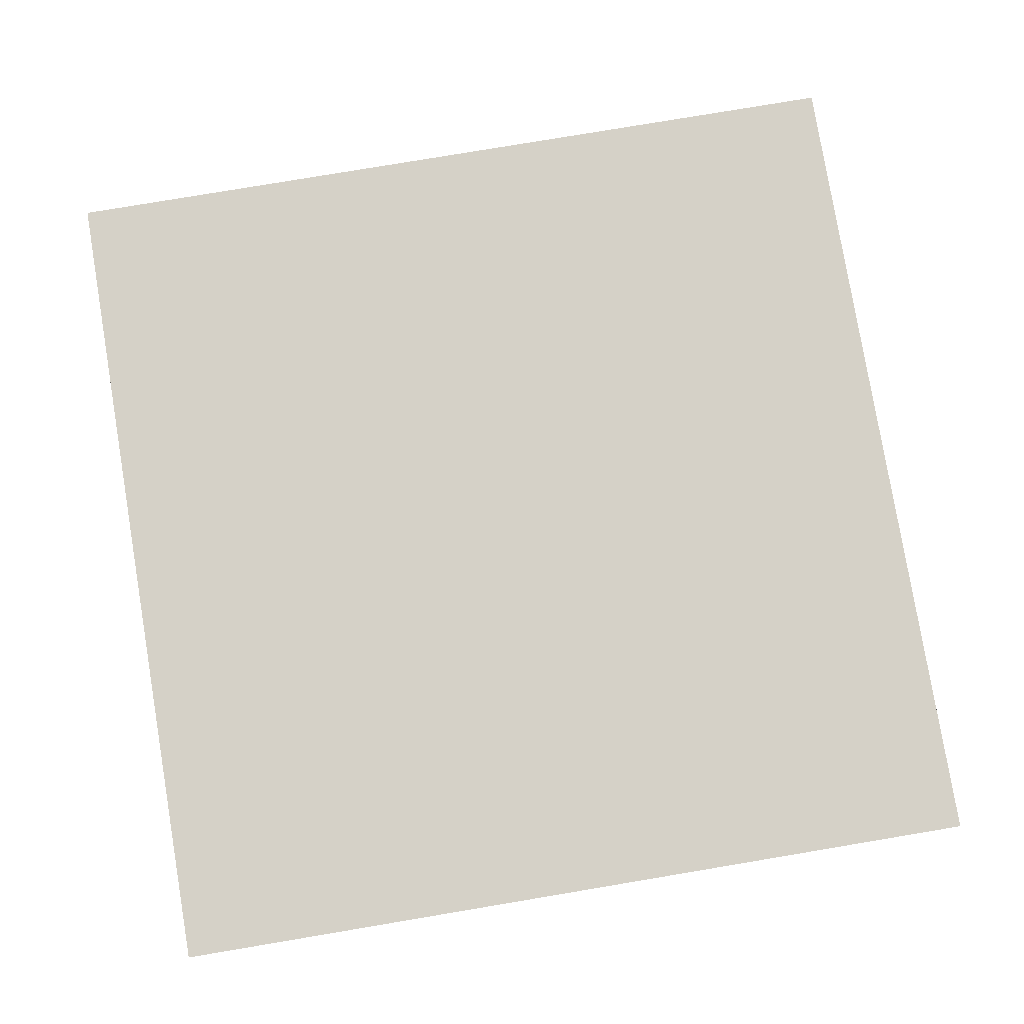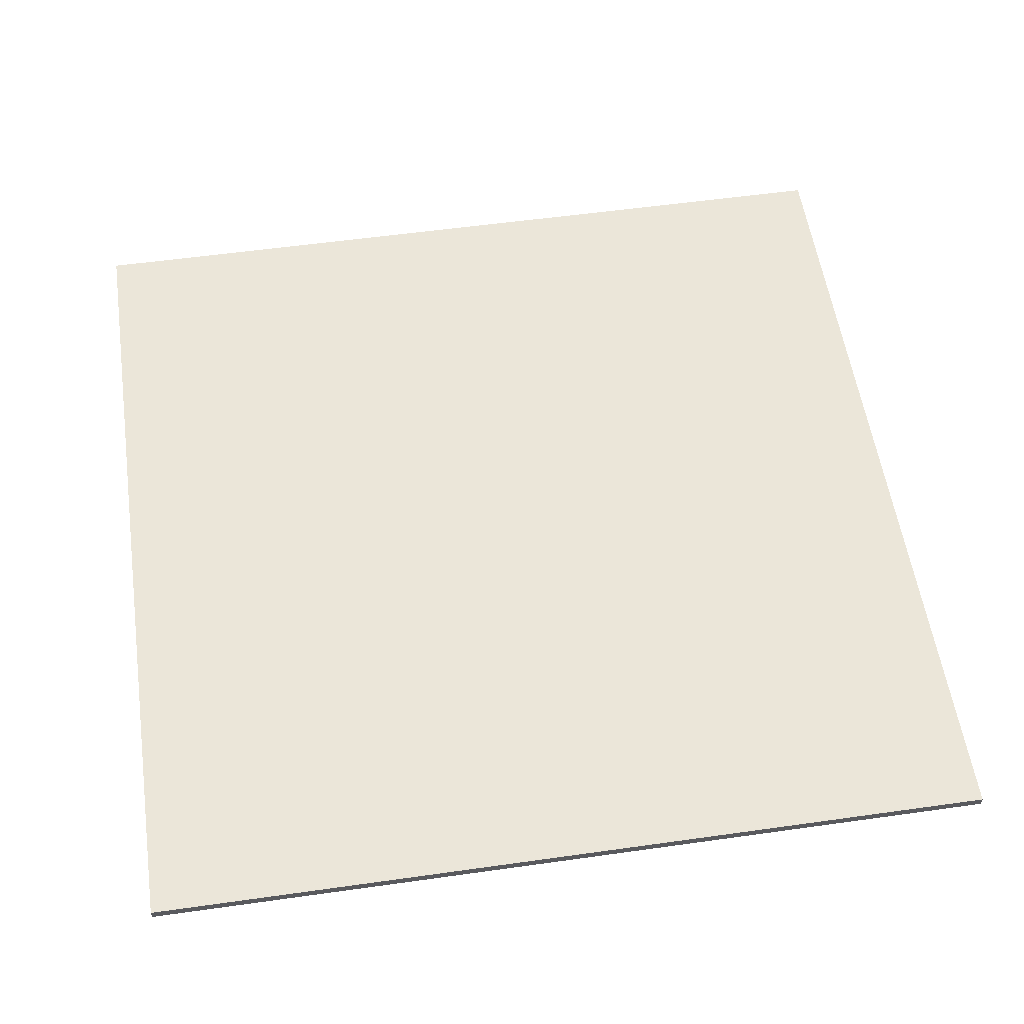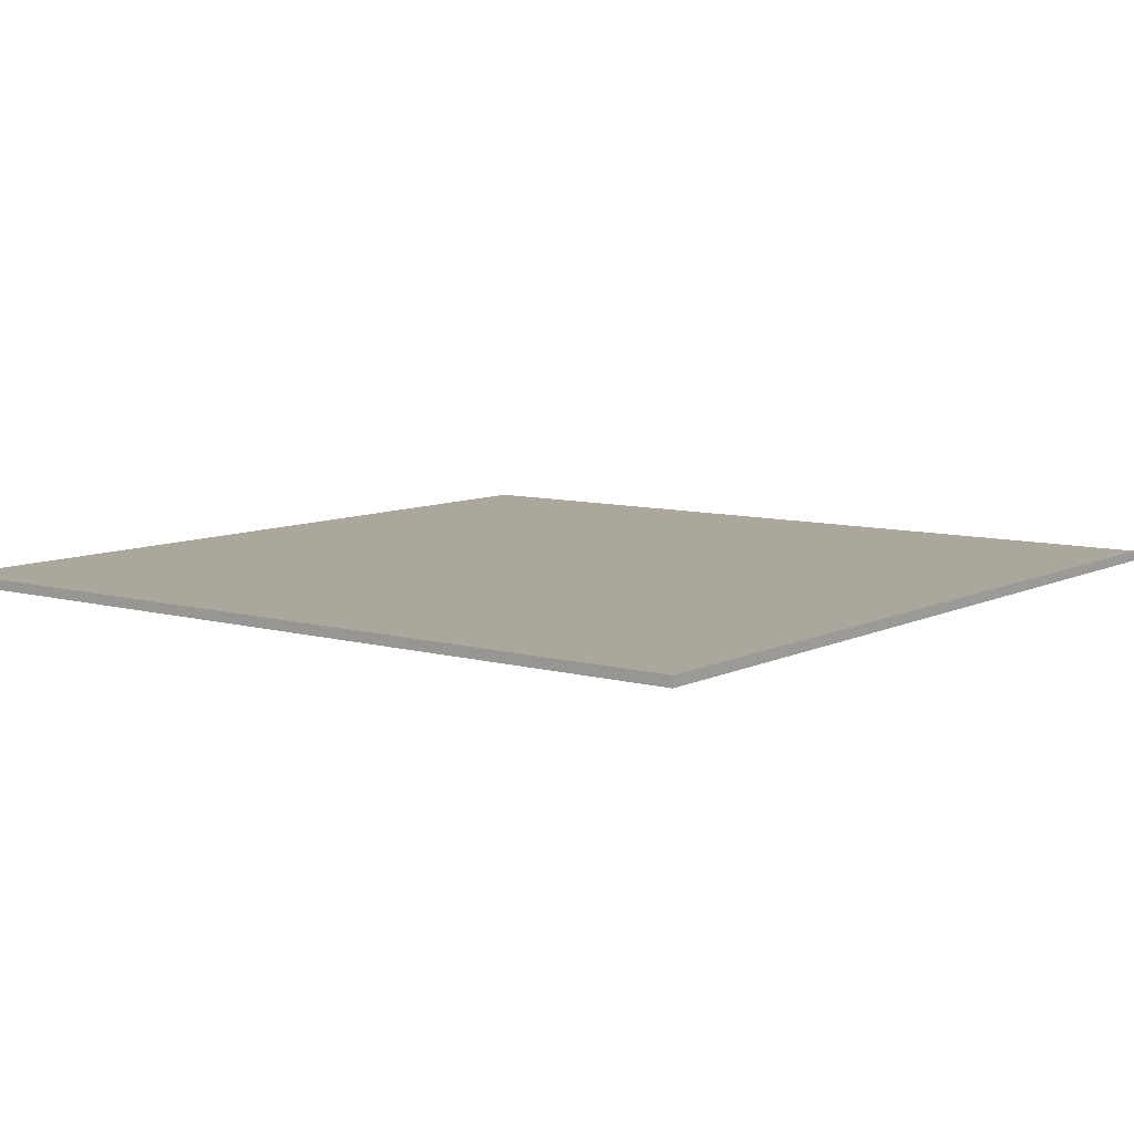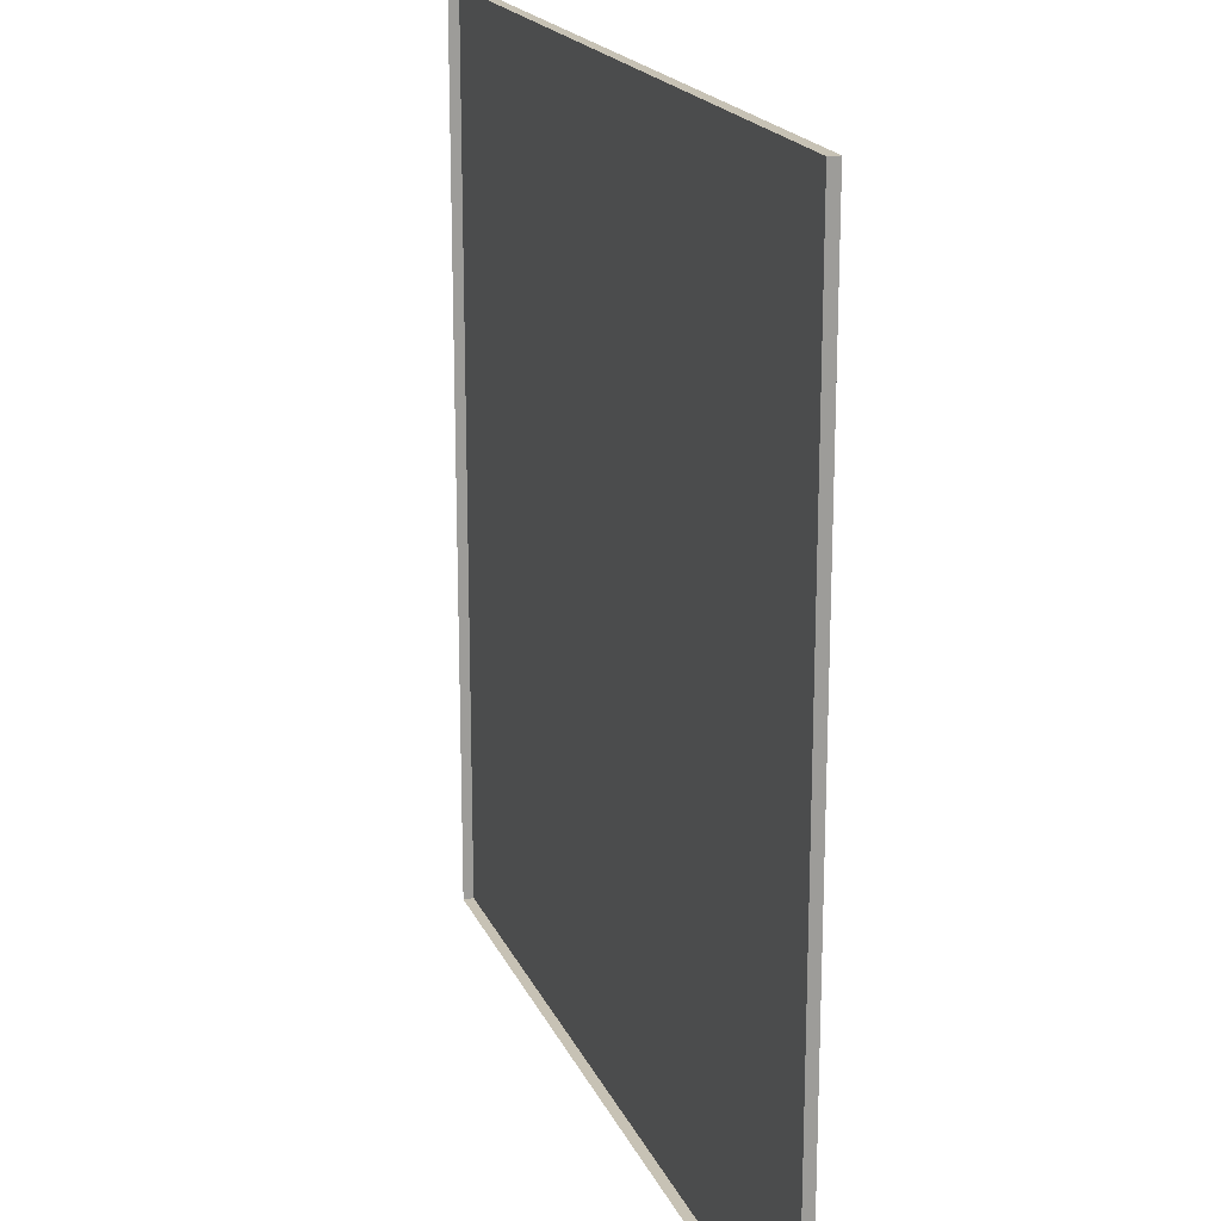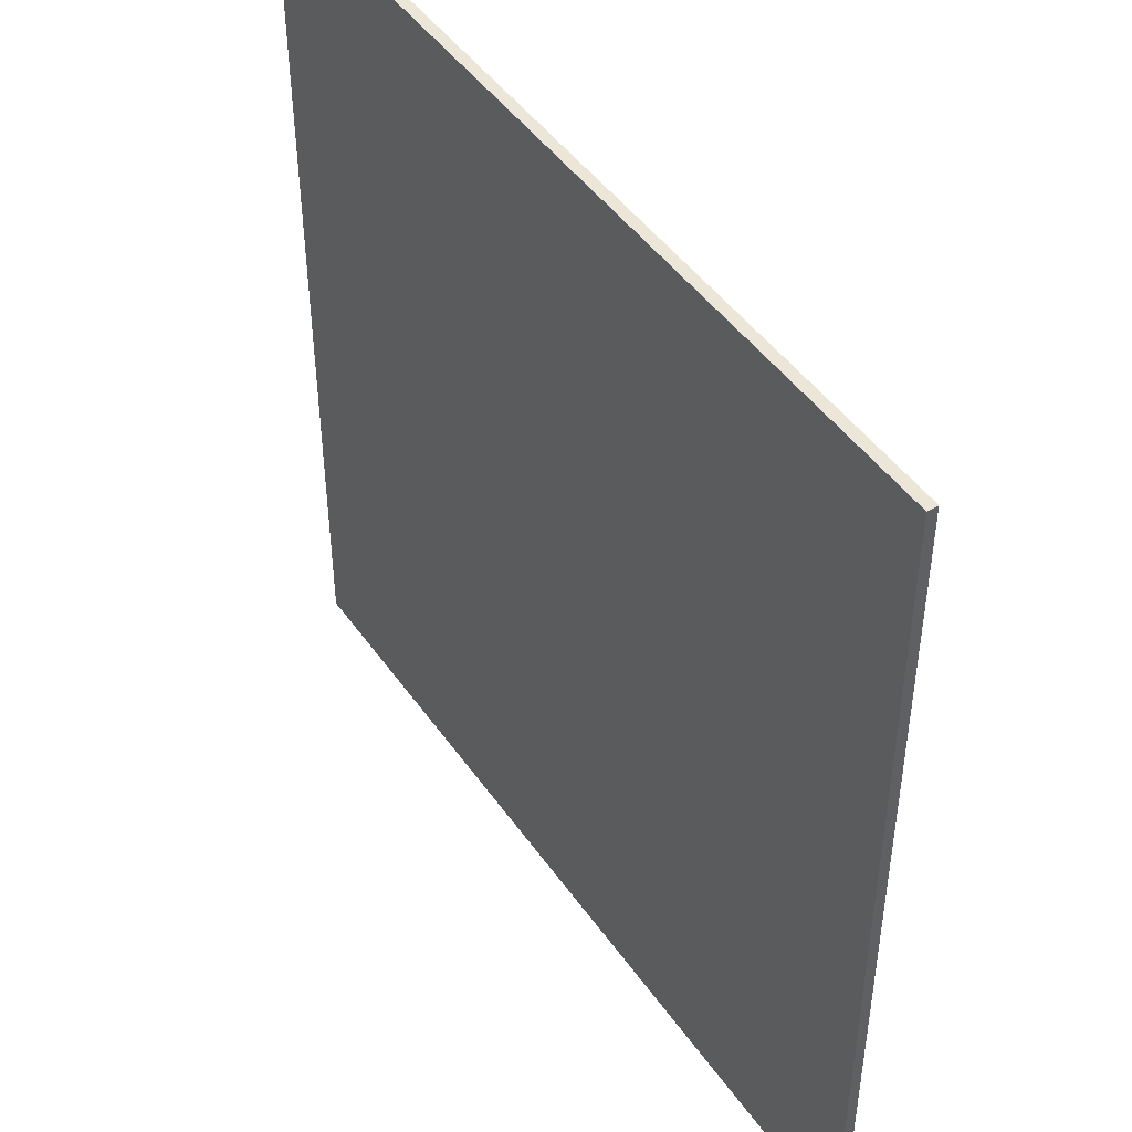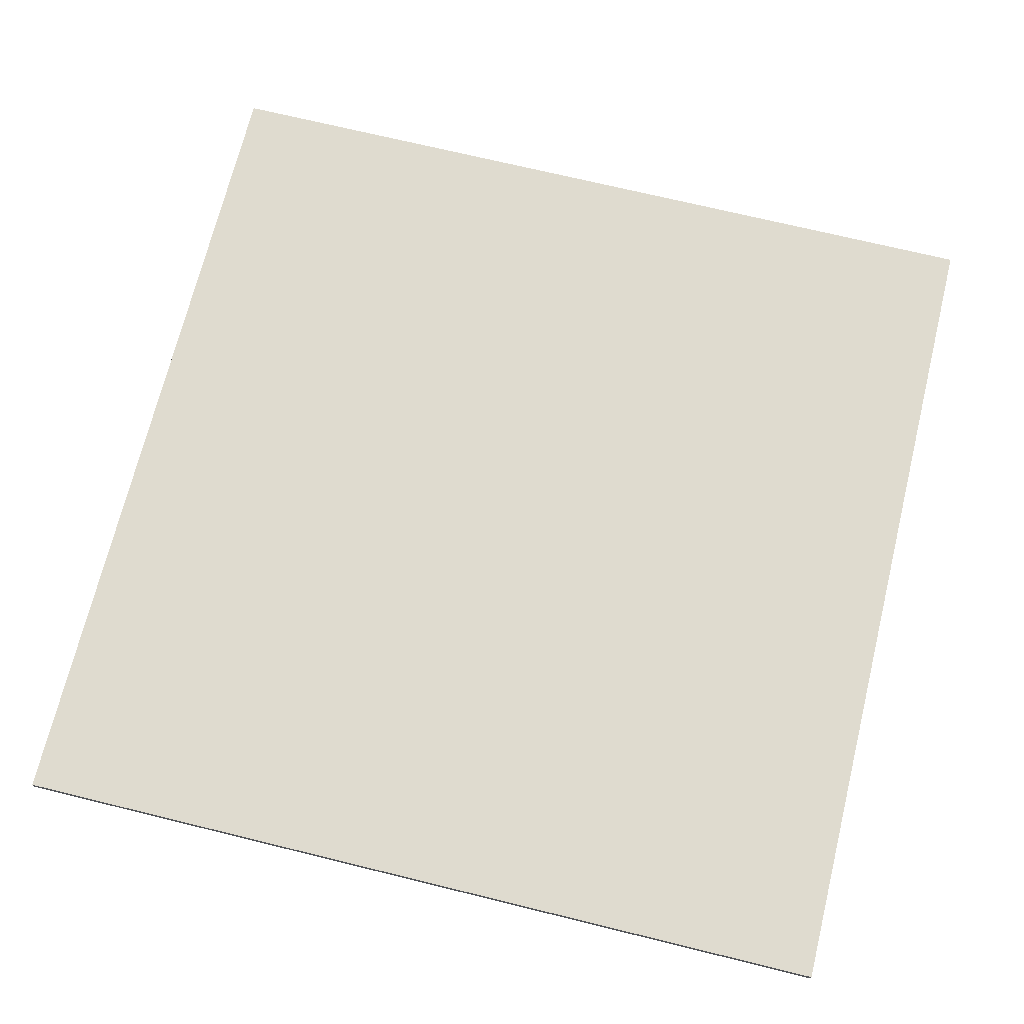
<metadata>
{"format":"obj","ext":"obj","renderer":"f3d","projection":"perspective","resolution":1024,"background":"white","views":[{"elev":79.6,"azim":-9.5,"up":"+Y"},{"elev":56.0,"azim":171.6,"up":"+Y"},{"elev":8.4,"azim":37.3,"up":"+Y"},{"elev":19.0,"azim":71.7,"up":"+Z"},{"elev":46.3,"azim":-123.0,"up":"+Z"},{"elev":70.5,"azim":-166.2,"up":"+Y"}]}
</metadata>
<code>
o road_3.5X9.0_1__Plane.008
v -0.9624 -0.01141 0.9637
v 0.9624 -0.01141 0.9637
v -0.9624 -0.01141 -0.9637
v 0.9624 -0.01141 -0.9637
v -0.9624 0.01141 0.9637
v 0.9624 0.01141 0.9637
v -0.9624 0.01141 -0.9637
v 0.9624 0.01141 -0.9637
f 5 6 8 7
f 3 1 5 7
f 4 3 7 8
f 1 2 6 5
f 2 4 8 6

</code>
